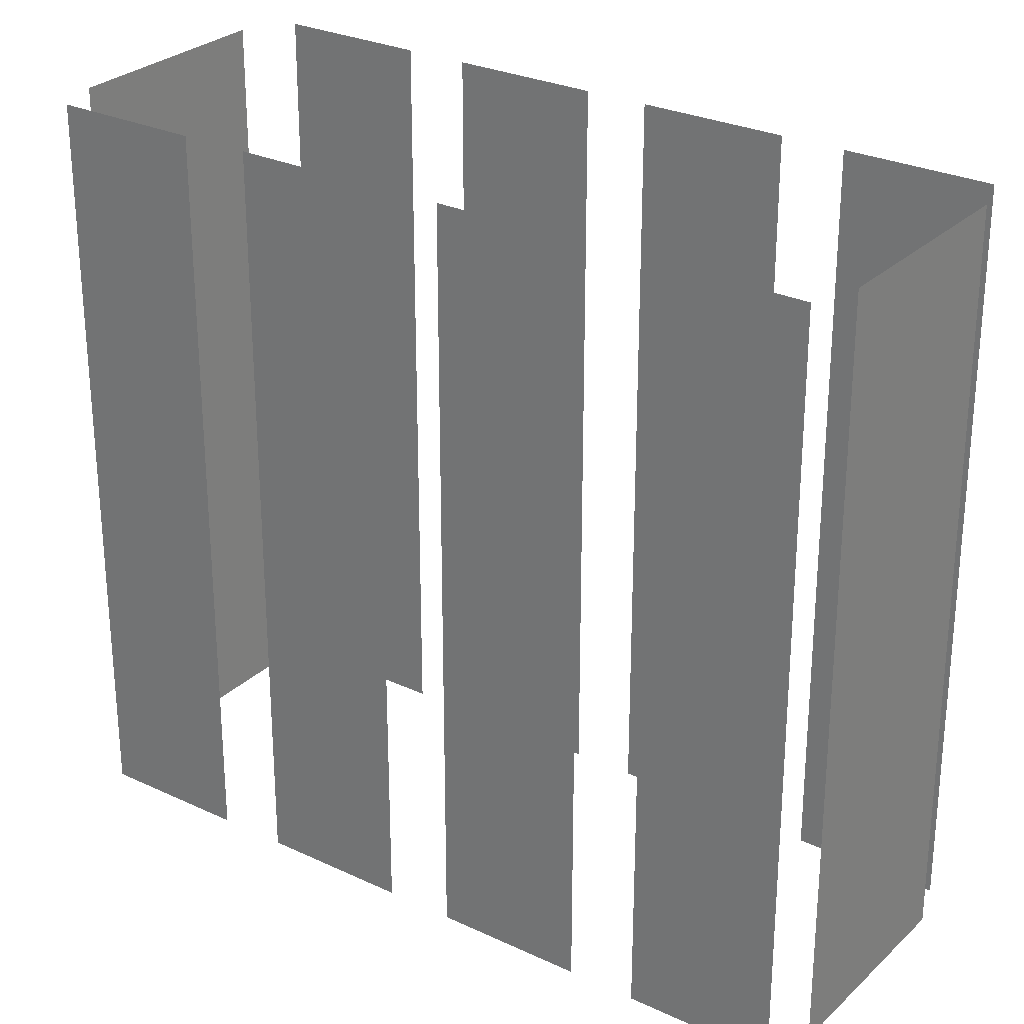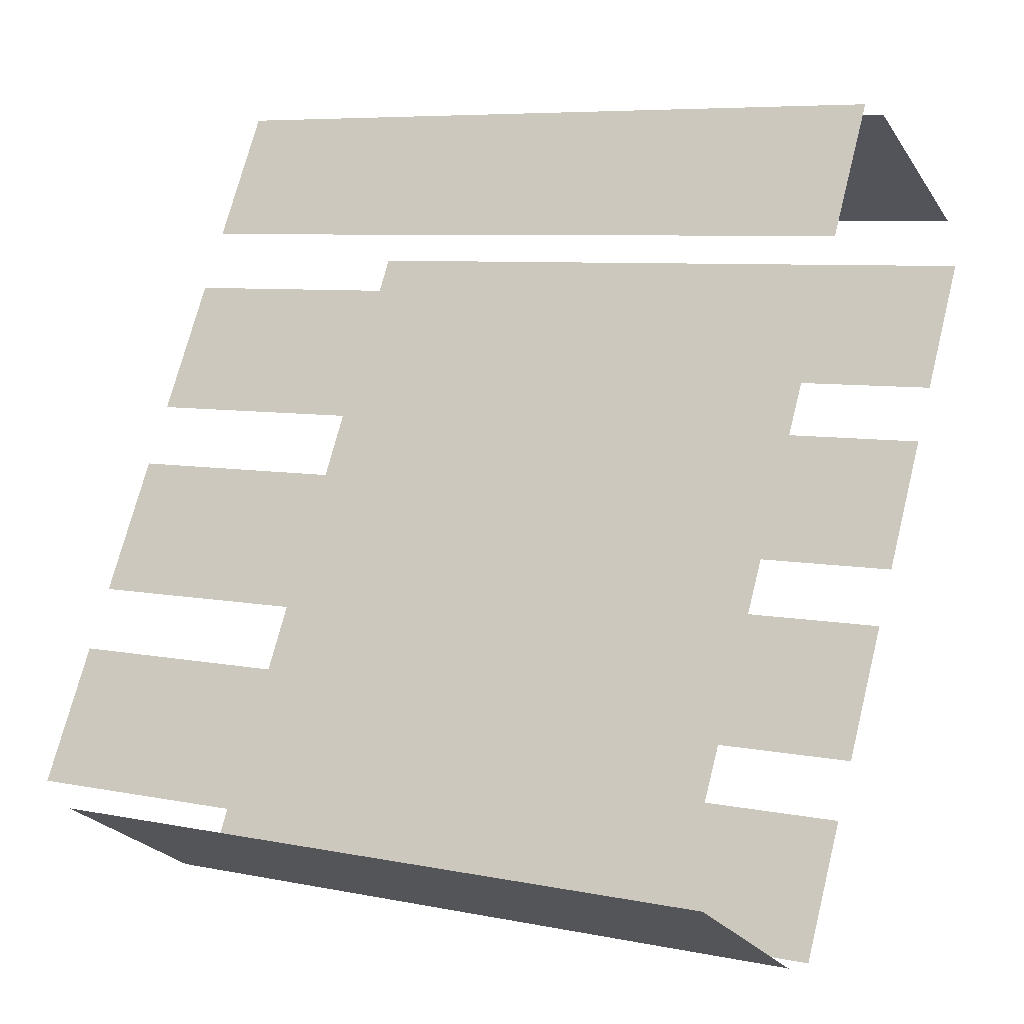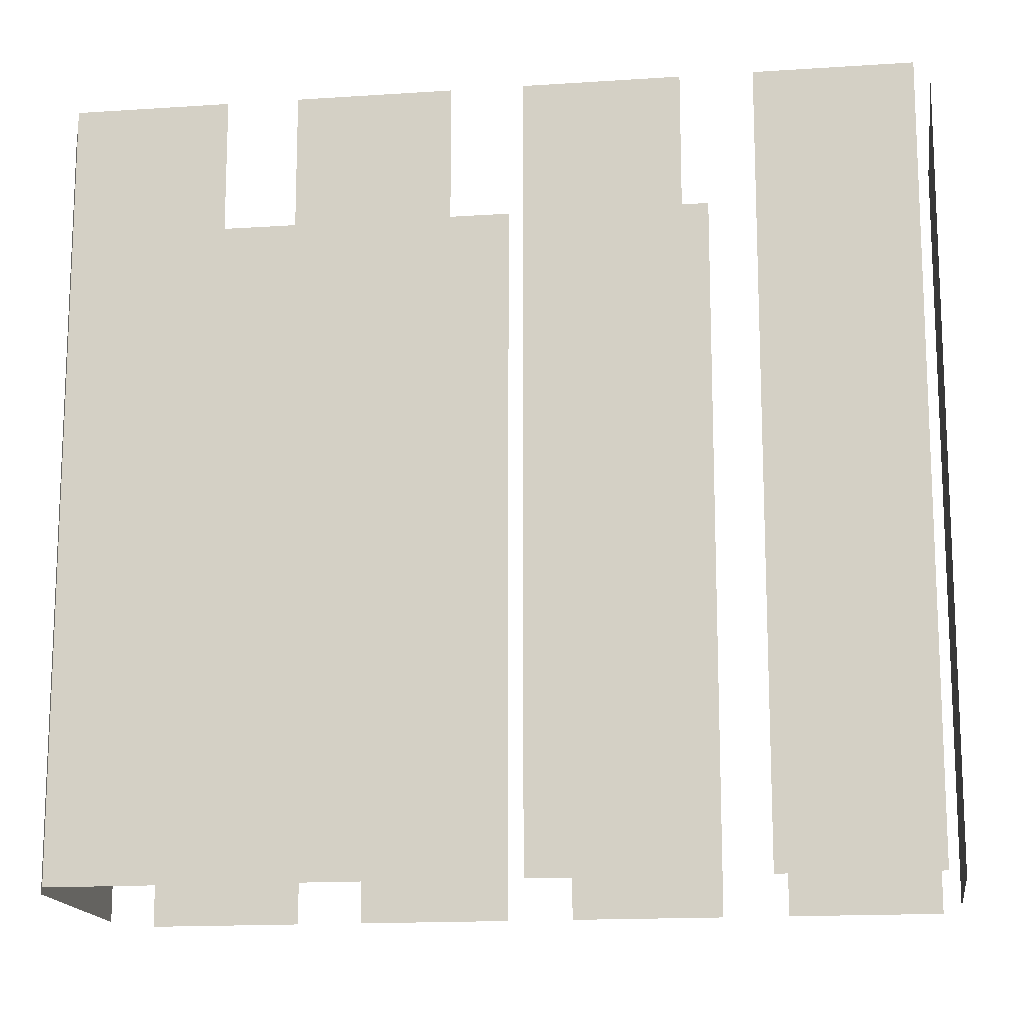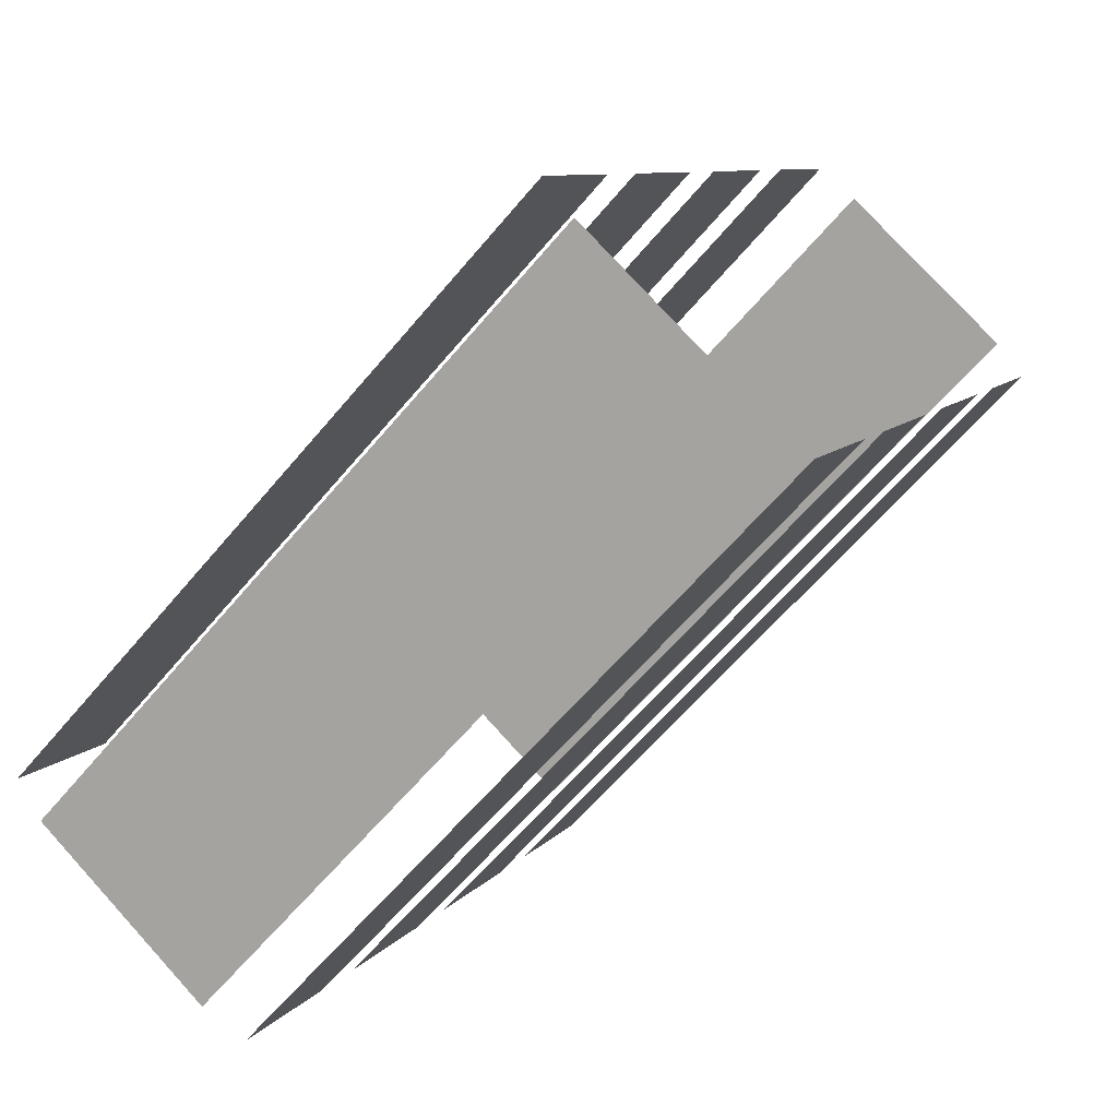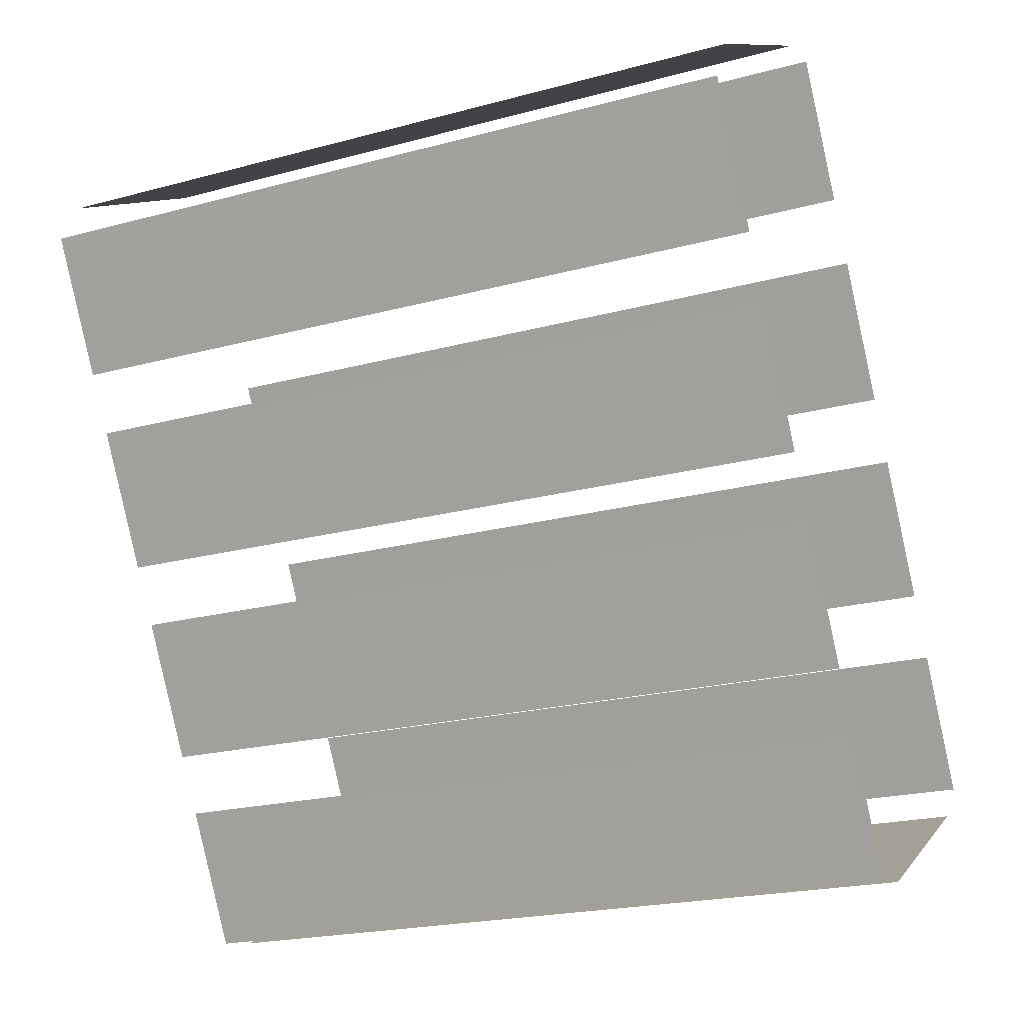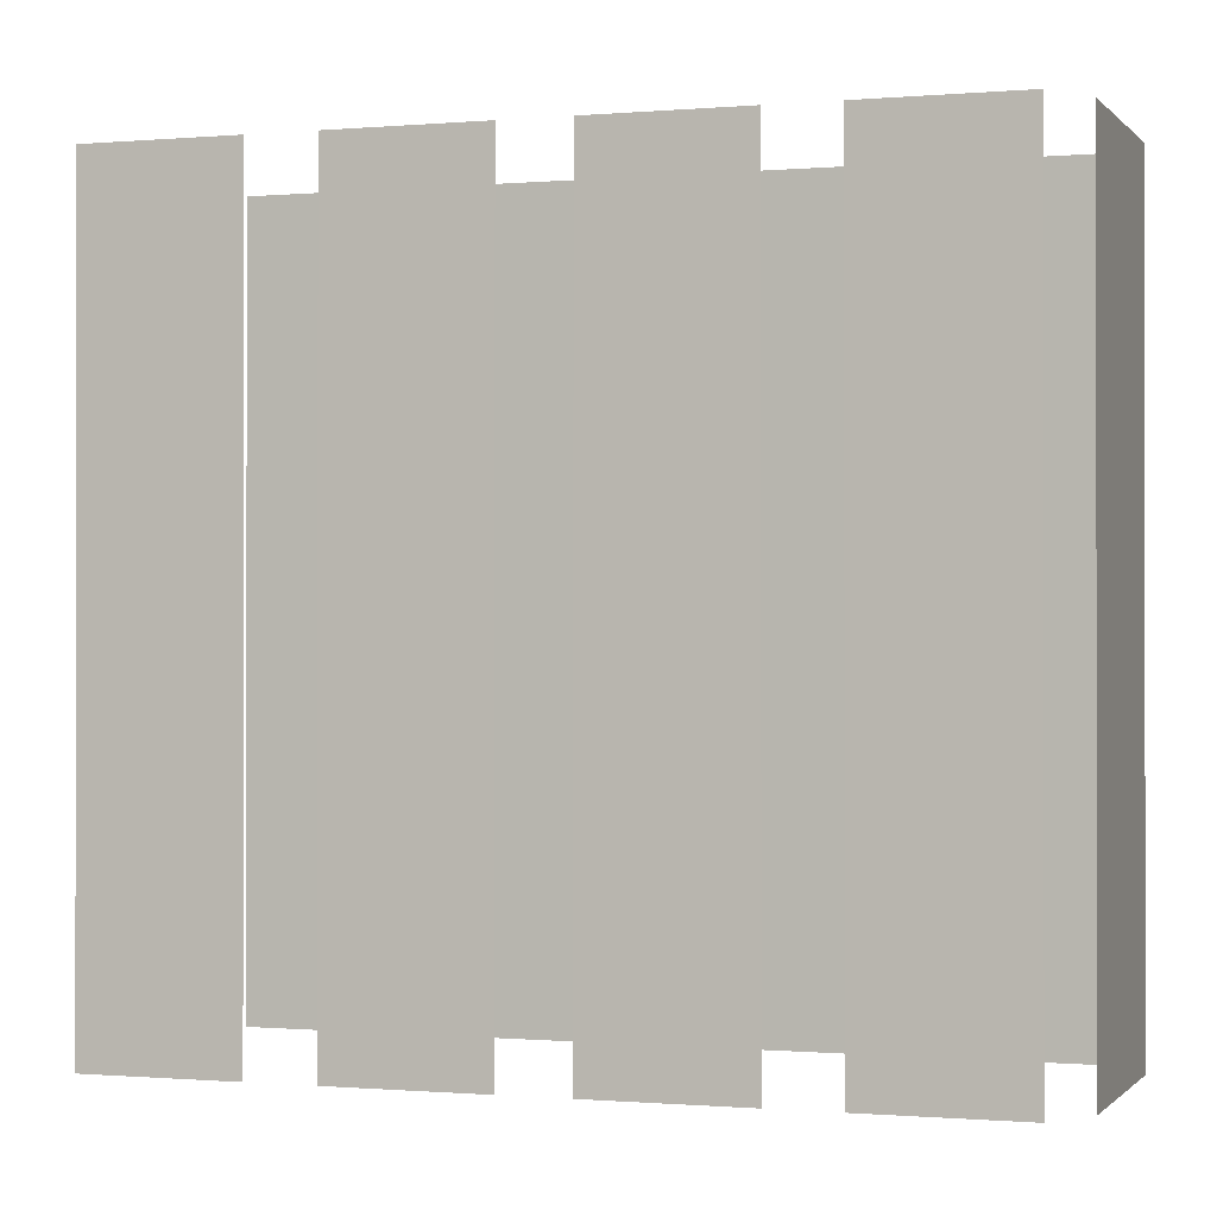
<metadata>
{"format":"obj","ext":"obj","renderer":"f3d","projection":"perspective","resolution":1024,"background":"white","views":[{"elev":27.9,"azim":-83.2,"up":"+Z"},{"elev":7.0,"azim":-59.5,"up":"+Y"},{"elev":-15.4,"azim":-110.7,"up":"+Z"},{"elev":-61.5,"azim":-39.7,"up":"+Y"},{"elev":-20.8,"azim":116.1,"up":"+Y"},{"elev":-0.5,"azim":80.0,"up":"+Z"}]}
</metadata>
<code>
o geometryt000010000010000110010110000110000110100000110010st99
v 1096 -89.28 465.2
v 1094 -92.04 465.2
v 1094 -92.04 481.1
v 1096 -89.28 481.1
v 1098 -85.24 465.2
v 1096 -88 465.2
v 1096 -88 481.1
v 1098 -85.24 481.1
v 1100 -81.2 481.1
v 1100 -81.2 465.2
v 1099 -83.96 465.2
v 1099 -83.96 481.1
v 1102 -77.17 481.1
v 1102 -77.17 465.2
v 1101 -79.93 465.2
v 1101 -79.93 481.1
v 1095 -92.82 465.2
v 1099 -95.11 465.2
v 1099 -95.11 481.1
v 1095 -92.82 481.1
v 1100 -95.29 465.2
v 1102 -92.52 465.2
v 1102 -92.52 481.1
v 1100 -95.29 481.1
v 1102 -91.33 465.2
v 1104 -88.57 465.2
v 1104 -88.57 481.1
v 1102 -91.33 481.1
v 1104 -87.38 481.1
v 1104 -87.38 465.2
v 1106 -84.62 465.2
v 1106 -84.62 481.1
v 1107 -83.43 481.1
v 1107 -83.43 465.2
v 1108 -80.66 465.2
v 1108 -80.66 481.1
v 1108 -79.62 481.1
v 1108 -79.62 465.2
v 1103 -77.34 465.2
v 1103 -77.34 481.1
f 1 2 3
f 4 1 3
f 5 6 7
f 8 5 7
f 9 10 11
f 9 11 12
f 17 18 19
f 20 17 19
f 37 38 39
f 37 39 40
f 13 14 15
f 13 15 16
f 21 22 23
f 24 21 23
f 25 26 27
f 28 25 27
f 29 30 31
f 29 31 32
f 33 34 35
f 33 35 36

</code>
